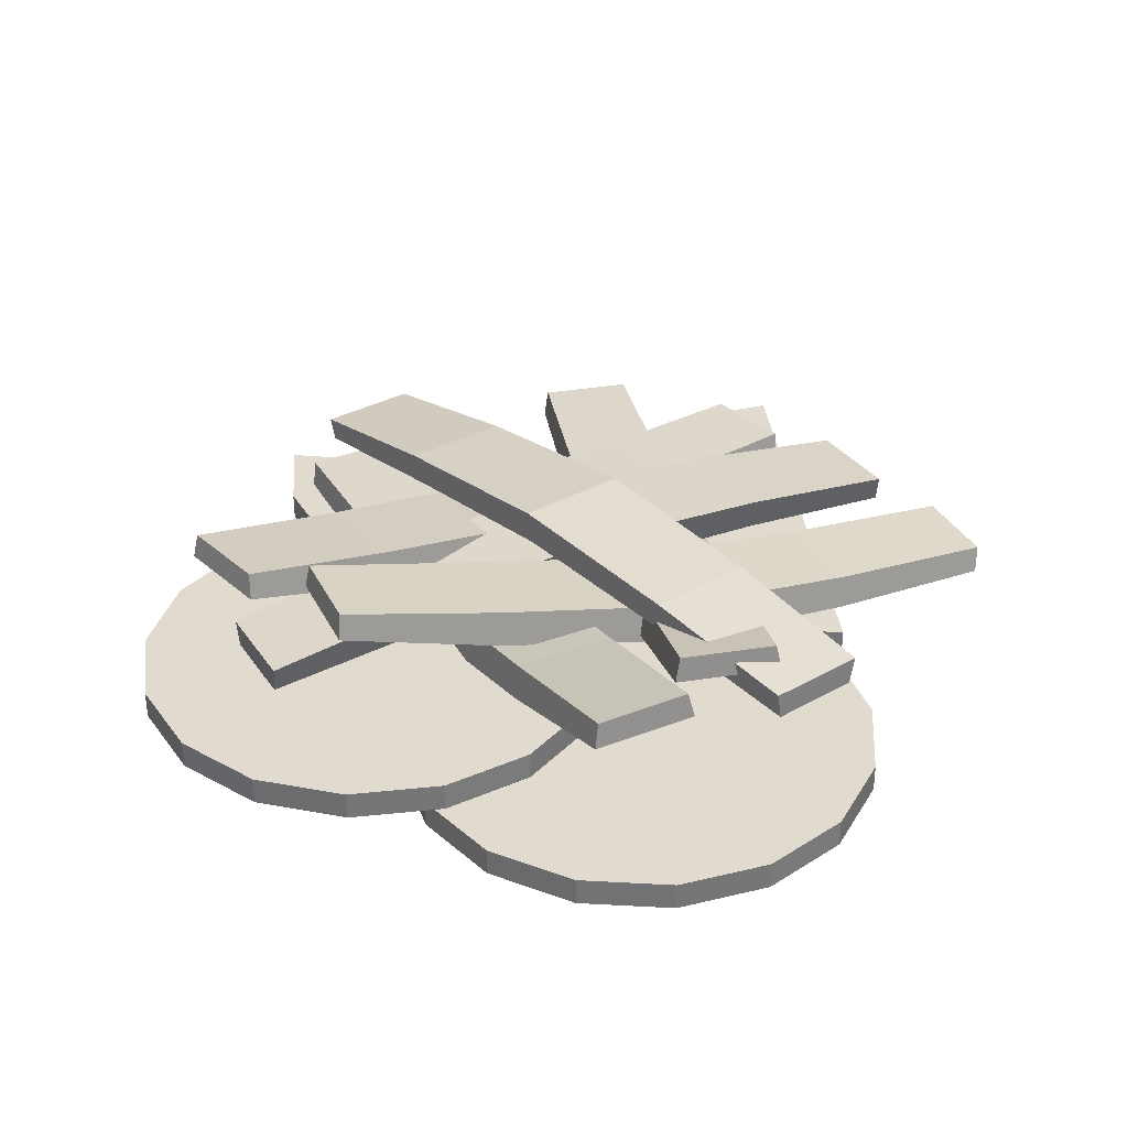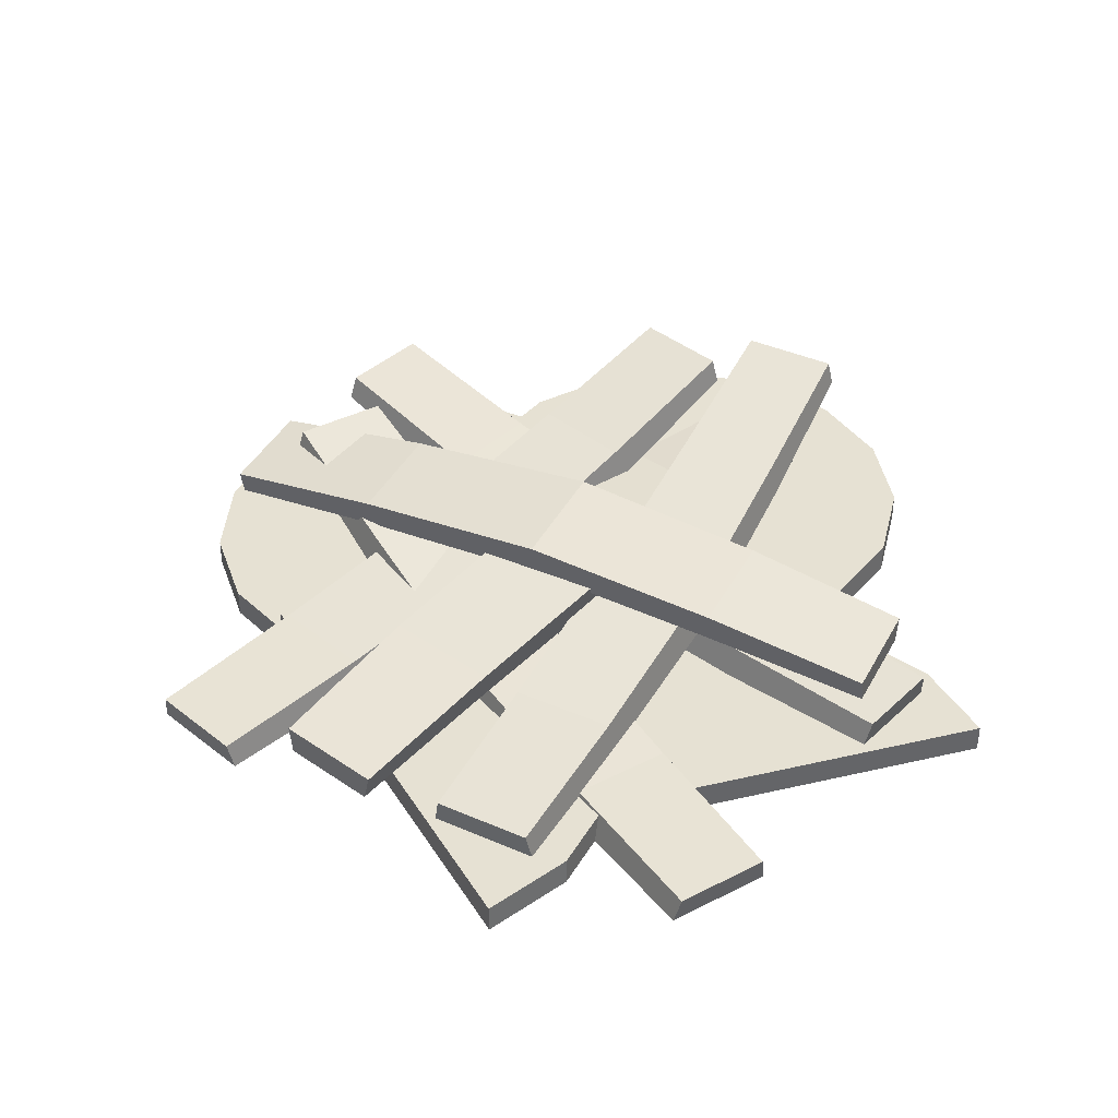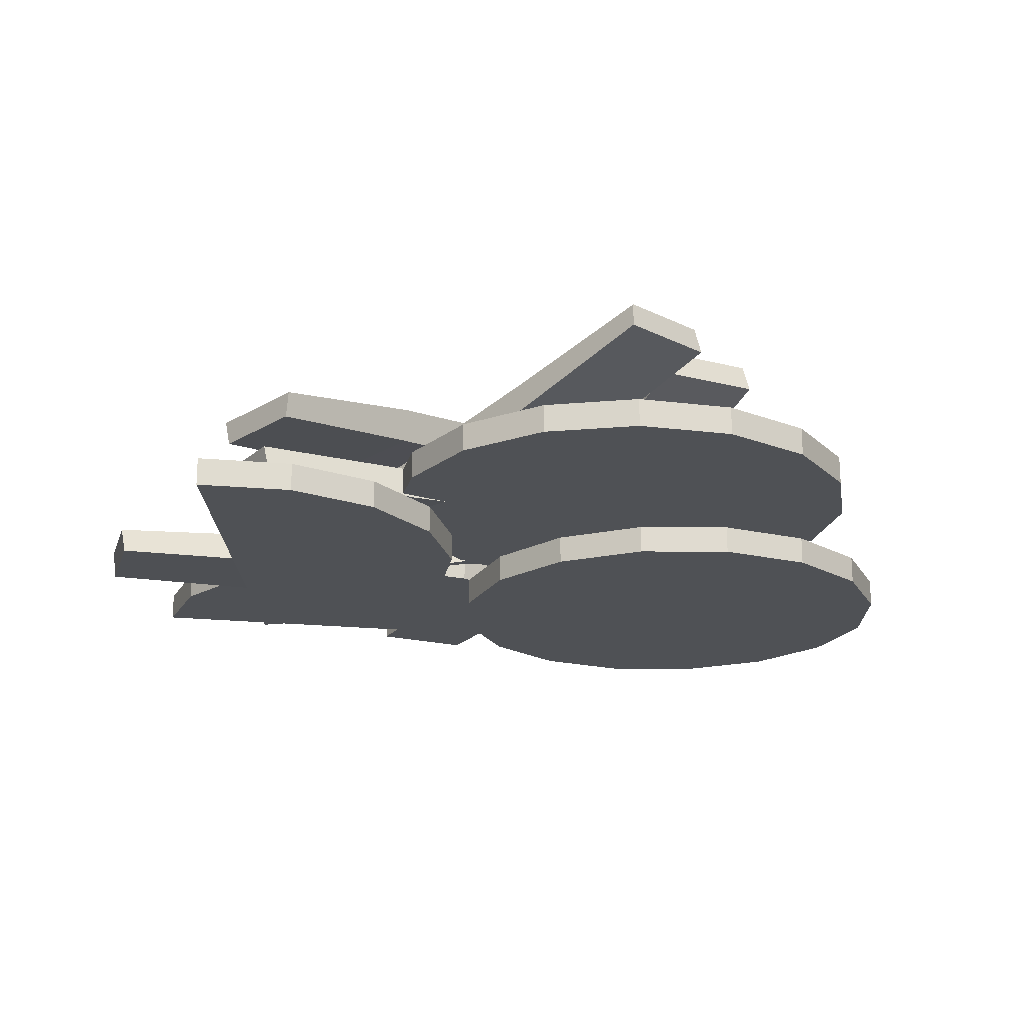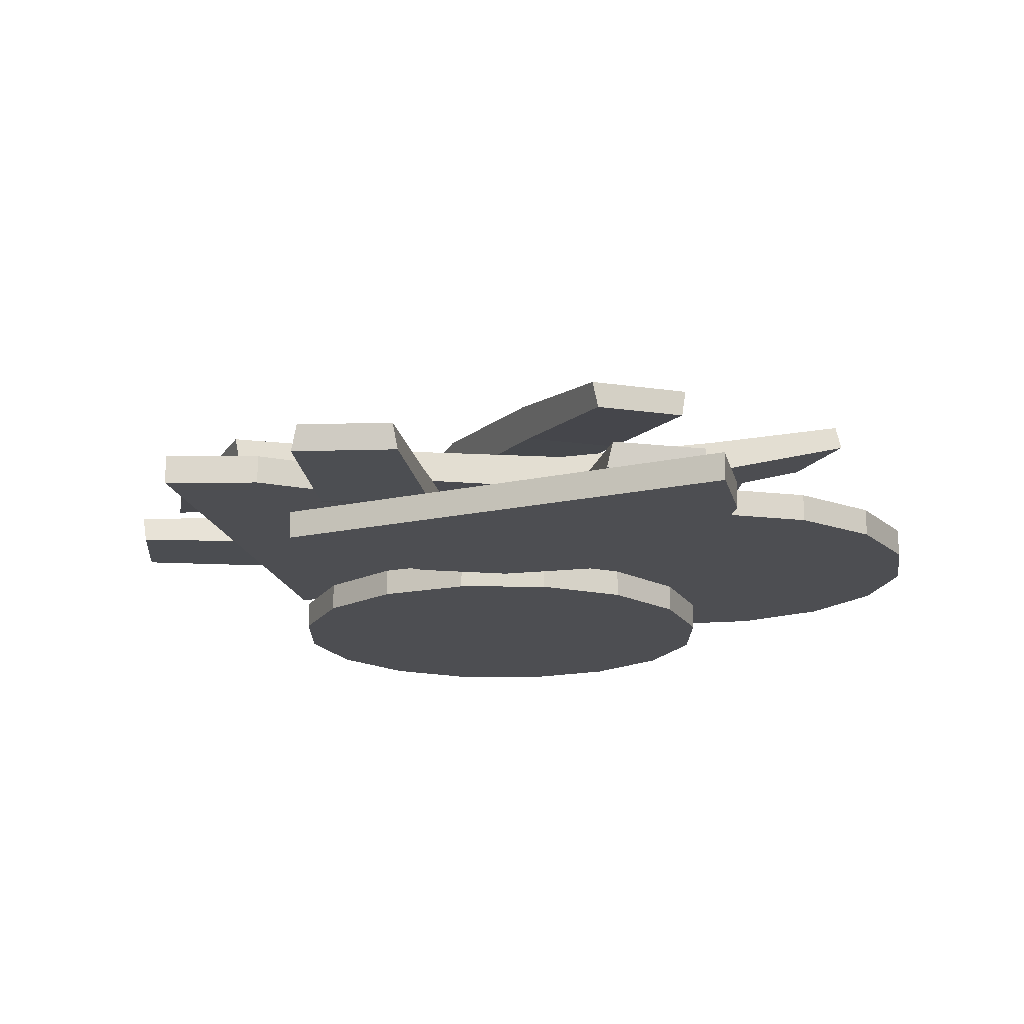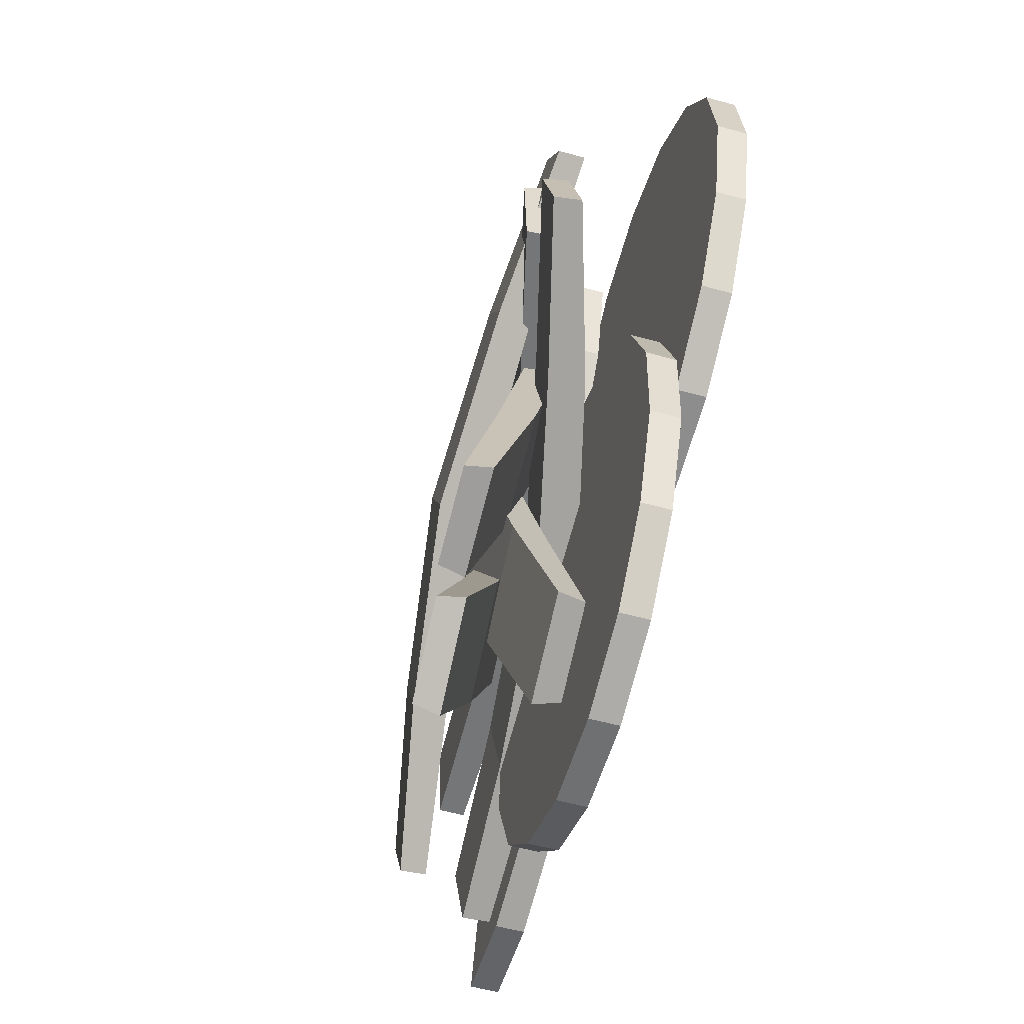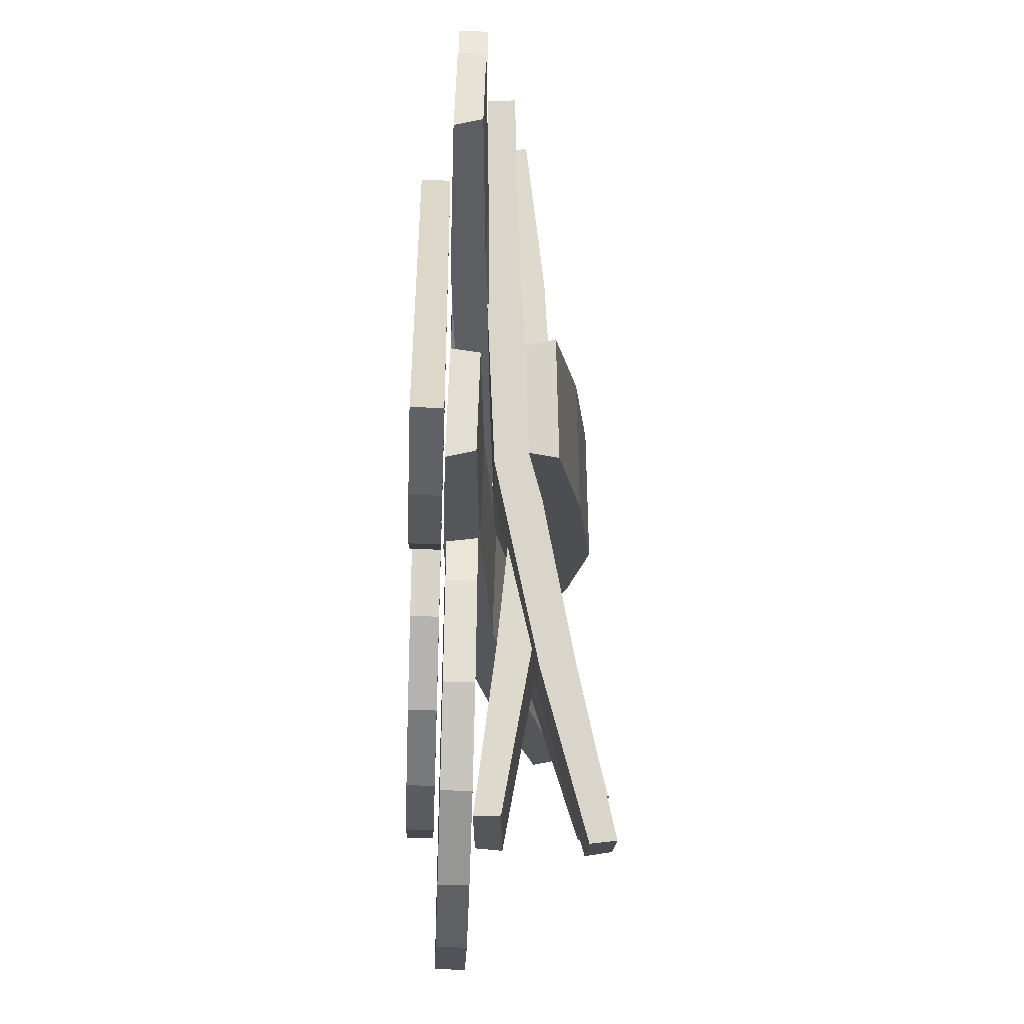
<metadata>
{"format":"obj","ext":"obj","renderer":"f3d","projection":"perspective","resolution":1024,"background":"white","views":[{"elev":33.5,"azim":-100.5,"up":"+Y"},{"elev":38.9,"azim":56.5,"up":"+Y"},{"elev":-19.9,"azim":164.6,"up":"+Y"},{"elev":-17.1,"azim":97.0,"up":"+Y"},{"elev":-57.0,"azim":-105.9,"up":"+Z"},{"elev":-42.9,"azim":87.8,"up":"+Z"}]}
</metadata>
<code>
o barrel2.004_Circle.001
v -0.3691 0.1515 0.8427
v 0.04612 0.1426 0.7495
v 0.1648 0.1395 1.358
v -0.2166 0.1476 1.443
v -0.6823 0.3665 -0.5731
v -0.2671 0.3576 -0.6663
v -0.1017 0.1889 0.0304
v -0.5409 0.1983 0.129
v -0.7918 0.5424 -1.157
v -0.4105 0.5343 -1.243
v -0.7682 0.637 -1.148
v -0.4241 0.6296 -1.225
v -0.3396 0.2713 0.8525
v 0.02853 0.2634 0.7699
v -0.1224 0.3271 0.05085
v -0.5079 0.3353 0.1374
v -0.1924 0.2442 1.453
v 0.1509 0.2369 1.376
v -0.2833 0.4814 -0.6359
v -0.6497 0.4892 -0.5536
v 0.9613 0.02901 0.415
v 0.96 0.02014 -0.01053
v 1.58 0.01695 0.004997
v 1.581 0.0251 0.3958
v -0.4887 0.244 0.415
v -0.49 0.2351 -0.01053
v 0.2259 0.0664 -0.0215
v 0.2273 0.07578 0.4286
v -1.083 0.4199 0.3958
v -1.084 0.4118 0.004995
v -1.069 0.5144 0.3747
v -1.07 0.5071 0.02206
v 0.9773 0.1488 0.3884
v 0.9761 0.1409 0.01104
v 0.2414 0.2046 0.003115
v 0.2426 0.2128 0.3982
v 1.595 0.1217 0.3743
v 1.594 0.1144 0.02244
v -0.4638 0.3589 0.01183
v -0.4627 0.3667 0.3874
v -1.65 0.01122 0.2281
v -1.474 0.01122 0.5297
v -0.804 0.01122 -0.06322
v -0.7495 0.01122 -0.9562
v -1.095 0.01122 -0.9091
v -0.134 0.01122 -0.6561
v -0.4119 0.01122 -0.8674
v 0.08896 0.01122 -0.008701
v 0.04185 0.01122 -0.3546
v -0.2111 0.01122 0.6068
v 0.000122 0.01122 0.3289
v -0.8585 0.01122 0.8298
v -0.5127 0.01122 0.7827
v -1.608 0.01122 -0.4553
v -1.697 0.01122 -0.1177
v -1.196 0.01122 0.7409
v -1.397 0.01122 -0.7332
v -0.2111 -0.09342 0.6068
v 0.000122 -0.09342 0.3289
v -0.8585 -0.09341 0.8298
v -0.5127 -0.09341 0.7827
v -1.608 -0.09341 -0.4553
v -1.697 -0.09341 -0.1177
v -1.474 -0.09341 0.5297
v -1.196 -0.09341 0.7409
v -1.095 -0.09341 -0.9091
v -1.397 -0.09341 -0.7332
v -0.4119 -0.09341 -0.8674
v -0.7495 -0.09341 -0.9562
v 0.04185 -0.09342 -0.3546
v -0.134 -0.09342 -0.6561
v 0.08896 -0.09342 -0.008701
v -1.65 -0.09341 0.2281
v -0.804 -0.09341 -0.06322
v 0.6691 0.02901 -0.5292
v 0.5486 0.02014 -0.9374
v 1.148 0.01695 -1.096
v 1.258 0.0251 -0.7211
v -0.7229 0.244 -0.1231
v -0.8434 0.2351 -0.5313
v -0.1592 0.0664 -0.7423
v -0.03177 0.07578 -0.3107
v -1.298 0.4199 0.02473
v -1.409 0.4118 -0.3501
v -1.291 0.5144 0.000541
v -1.391 0.5071 -0.3377
v 0.6769 0.1488 -0.5593
v 0.5701 0.1409 -0.9212
v -0.1374 0.2046 -0.7231
v -0.02558 0.2128 -0.3442
v 1.266 0.1217 -0.7459
v 1.166 0.1144 -1.083
v -0.812 0.3589 -0.5172
v -0.7057 0.3667 -0.157
v 0.479 0.3723 0.4677
v 0.07325 0.391 0.5951
v 0.271 0.3168 1.178
v 0.6436 0.2996 1.061
v 0.03866 0.3393 -0.9301
v -0.3671 0.3579 -0.8027
v -0.1564 0.4365 -0.1023
v 0.2727 0.4168 -0.237
v -0.1652 0.239 -1.507
v -0.5378 0.2561 -1.39
v -0.1867 0.144 -1.498
v -0.523 0.1594 -1.392
v 0.4512 0.2521 0.4774
v 0.09147 0.2687 0.5903
v -0.1365 0.297 -0.1104
v 0.2401 0.2797 -0.2287
v 0.6215 0.2025 1.07
v 0.2861 0.2179 1.175
v -0.3453 0.2314 -0.7985
v 0.01274 0.2149 -0.9109
v 0.587 0.01122 0.3861
v 0.8941 0.01122 0.5522
v 1.158 0.01122 -0.3026
v 0.2673 0.01122 -0.2194
v 0.367 0.01122 0.1151
v 0.4694 0.01122 -0.8737
v 0.3033 0.01122 -0.5666
v 1.075 0.01122 -1.193
v 0.7404 0.01122 -1.094
v 1.422 0.01122 -1.157
v 0.4694 -0.09341 -0.8737
v 0.3033 -0.09342 -0.5666
v 1.075 -0.09341 -1.193
v 0.7404 -0.09341 -1.094
v 0.367 -0.09342 0.1151
v 0.587 -0.09342 0.3861
v 0.2673 -0.09342 -0.2194
v 1.422 -0.09341 -1.157
v 0.8941 -0.09341 0.5522
v 1.158 -0.09341 -0.3026
v -0.7506 0.1337 -1.747
v -1.007 0.1337 -1.51
v -0.2835 0.1337 -0.9842
v 0.6002 0.1337 -1.124
v 0.4795 0.1337 -1.451
v 0.4401 0.1337 -0.4581
v 0.5864 0.1337 -0.7751
v -0.1438 0.1337 -0.1006
v 0.1837 0.1337 -0.2213
v -0.8096 0.1337 -0.2606
v -0.4926 0.1337 -0.1144
v -1.167 0.1337 -0.8446
v -1.046 0.1337 -0.5171
v -0.0743 0.1337 -1.854
v -0.4231 0.1337 -1.868
v -1.153 0.1337 -1.193
v 0.2427 0.1337 -1.708
v -0.8096 0.02909 -0.2606
v -0.4926 0.02909 -0.1144
v -1.167 0.02909 -0.8446
v -1.046 0.02909 -0.5171
v -0.0743 0.02909 -1.854
v -0.4231 0.02909 -1.868
v -1.007 0.02909 -1.51
v -1.153 0.02909 -1.193
v 0.4795 0.02909 -1.451
v 0.2427 0.02909 -1.708
v 0.5864 0.02909 -0.7751
v 0.6002 0.02909 -1.124
v 0.1837 0.02909 -0.2213
v 0.4401 0.02909 -0.4581
v -0.1438 0.02909 -0.1006
v -0.7506 0.02909 -1.747
v -0.2835 0.02909 -0.9842
v 0.4897 0.1515 0.3534
v 0.8623 0.1426 0.1477
v 1.146 0.1395 0.6983
v 0.8044 0.1476 0.8873
v -0.2074 0.3665 -0.918
v 0.1651 0.3576 -1.124
v 0.5189 0.1889 -0.5013
v 0.1249 0.1983 -0.2837
v -0.4761 0.5424 -1.448
v -0.134 0.5343 -1.637
v -0.4509 0.637 -1.446
v -0.1422 0.6296 -1.616
v 0.5208 0.2713 0.3546
v 0.8511 0.2634 0.1721
v 0.5048 0.3271 -0.4759
v 0.159 0.3353 -0.2849
v 0.8302 0.2442 0.8895
v 1.138 0.2369 0.7194
v 0.1581 0.4814 -1.09
v -0.1707 0.4892 -0.9085
v -0.5247 0.4948 0.3832
v -0.7367 0.5135 0.01452
v -1.263 0.4393 0.3334
v -1.068 0.4221 0.672
v 0.745 0.4618 -0.3487
v 0.533 0.4804 -0.7173
v -0.1054 0.5591 -0.3604
v 0.1188 0.5393 0.02951
v 1.264 0.3615 -0.6722
v 1.069 0.3786 -1.011
v 1.25 0.2665 -0.6913
v 1.075 0.2819 -0.9968
v -0.5402 0.3746 0.3581
v -0.7282 0.3912 0.03128
v -0.09317 0.4195 -0.3427
v 0.1036 0.4022 -0.0005
v -1.082 0.325 0.6524
v -1.257 0.3404 0.3477
v 0.5335 0.3539 -0.6952
v 0.7206 0.3374 -0.3698
v -0.4217 0.1337 0.471
v -0.5176 0.1337 0.8067
v 0.3741 0.1337 0.8799
v 0.1005 0.1337 0.02807
v -0.2047 0.1337 0.1976
v 0.7829 0.1337 0.08408
v 0.4473 0.1337 -0.01179
v 1.226 0.1337 0.6062
v 1.056 0.1337 0.3011
v 1.266 0.1337 0.953
v 0.7829 0.02909 0.08408
v 0.4473 0.02909 -0.01179
v 1.226 0.02909 0.6062
v 1.056 0.02909 0.3011
v -0.2047 0.02909 0.1976
v -0.4217 0.02909 0.471
v 0.1005 0.02909 0.02807
v 1.266 0.02909 0.953
v -0.5176 0.02909 0.8067
v 0.3741 0.02909 0.8799
f 1 2 3 4
f 5 6 7 8
f 8 7 2 1
f 9 10 6 5
f 10 9 11 12
f 13 14 15 16
f 17 18 14 13
f 16 15 19 20
f 20 19 12 11
f 3 2 14 18
f 7 15 14 2
f 7 6 19 15
f 10 12 19 6
f 4 17 13 1
f 8 1 13 16
f 8 16 20 5
f 9 5 20 11
f 4 3 18 17
f 135 136 137
f 138 139 137
f 140 141 137
f 142 143 137
f 144 145 137
f 146 147 137
f 148 149 137
f 136 150 137
f 139 151 137
f 141 138 137
f 143 140 137
f 145 142 137
f 147 144 137
f 149 135 137
f 150 146 137
f 151 148 137
f 145 144 152 153
f 147 146 154 155
f 149 148 156 157
f 150 136 158 159
f 151 139 160 161
f 138 141 162 163
f 140 143 164 165
f 142 145 153 166
f 144 147 155 152
f 135 149 157 167
f 146 150 159 154
f 148 151 161 156
f 136 135 167 158
f 139 138 163 160
f 141 140 165 162
f 143 142 166 164
f 166 153 168
f 152 155 168
f 167 157 168
f 154 159 168
f 156 161 168
f 158 167 168
f 160 163 168
f 162 165 168
f 164 166 168
f 153 152 168
f 155 154 168
f 157 156 168
f 159 158 168
f 161 160 168
f 163 162 168
f 165 164 168
f 169 170 171 172
f 173 174 175 176
f 176 175 170 169
f 177 178 174 173
f 178 177 179 180
f 181 182 183 184
f 185 186 182 181
f 184 183 187 188
f 188 187 180 179
f 171 170 182 186
f 175 183 182 170
f 175 174 187 183
f 178 180 187 174
f 172 185 181 169
f 176 169 181 184
f 176 184 188 173
f 177 173 188 179
f 172 171 186 185
f 189 190 191 192
f 193 194 195 196
f 196 195 190 189
f 197 198 194 193
f 198 197 199 200
f 201 202 203 204
f 205 206 202 201
f 204 203 207 208
f 208 207 200 199
f 191 190 202 206
f 195 203 202 190
f 195 194 207 203
f 198 200 207 194
f 192 205 201 189
f 196 189 201 204
f 196 204 208 193
f 197 193 208 199
f 192 191 206 205
f 209 210 211
f 212 213 211
f 214 215 211
f 216 217 211
f 213 209 211
f 215 212 211
f 217 214 211
f 218 216 211
f 215 214 219 220
f 217 216 221 222
f 209 213 223 224
f 212 215 220 225
f 214 217 222 219
f 216 218 226 221
f 210 209 224 227
f 213 212 225 223
f 225 220 228
f 219 222 228
f 221 226 228
f 227 224 228
f 223 225 228
f 220 219 228
f 222 221 228
f 210 227 228 226 218 211
f 224 223 228
f 21 22 23 24
f 25 26 27 28
f 28 27 22 21
f 29 30 26 25
f 30 29 31 32
f 33 34 35 36
f 37 38 34 33
f 36 35 39 40
f 40 39 32 31
f 23 22 34 38
f 27 35 34 22
f 27 26 39 35
f 30 32 39 26
f 24 37 33 21
f 28 21 33 36
f 28 36 40 25
f 29 25 40 31
f 24 23 38 37
f 41 42 43
f 44 45 43
f 46 47 43
f 48 49 43
f 50 51 43
f 52 53 43
f 54 55 43
f 42 56 43
f 45 57 43
f 47 44 43
f 49 46 43
f 51 48 43
f 53 50 43
f 55 41 43
f 56 52 43
f 57 54 43
f 51 50 58 59
f 53 52 60 61
f 55 54 62 63
f 56 42 64 65
f 57 45 66 67
f 44 47 68 69
f 46 49 70 71
f 48 51 59 72
f 50 53 61 58
f 41 55 63 73
f 52 56 65 60
f 54 57 67 62
f 42 41 73 64
f 45 44 69 66
f 47 46 71 68
f 49 48 72 70
f 72 59 74
f 58 61 74
f 73 63 74
f 60 65 74
f 62 67 74
f 64 73 74
f 66 69 74
f 68 71 74
f 70 72 74
f 59 58 74
f 61 60 74
f 63 62 74
f 65 64 74
f 67 66 74
f 69 68 74
f 71 70 74
f 75 76 77 78
f 79 80 81 82
f 82 81 76 75
f 83 84 80 79
f 84 83 85 86
f 87 88 89 90
f 91 92 88 87
f 90 89 93 94
f 94 93 86 85
f 77 76 88 92
f 81 89 88 76
f 81 80 93 89
f 84 86 93 80
f 78 91 87 75
f 82 75 87 90
f 82 90 94 79
f 83 79 94 85
f 78 77 92 91
f 95 96 97 98
f 99 100 101 102
f 102 101 96 95
f 103 104 100 99
f 104 103 105 106
f 107 108 109 110
f 111 112 108 107
f 110 109 113 114
f 114 113 106 105
f 97 96 108 112
f 101 109 108 96
f 101 100 113 109
f 104 106 113 100
f 98 111 107 95
f 102 95 107 110
f 102 110 114 99
f 103 99 114 105
f 98 97 112 111
f 115 116 117
f 118 119 117
f 120 121 117
f 122 123 117
f 119 115 117
f 121 118 117
f 123 120 117
f 124 122 117
f 121 120 125 126
f 123 122 127 128
f 115 119 129 130
f 118 121 126 131
f 120 123 128 125
f 122 124 132 127
f 116 115 130 133
f 119 118 131 129
f 131 126 134
f 125 128 134
f 127 132 134
f 133 130 134
f 129 131 134
f 126 125 134
f 128 127 134
f 116 133 134 132 124 117
f 130 129 134

</code>
